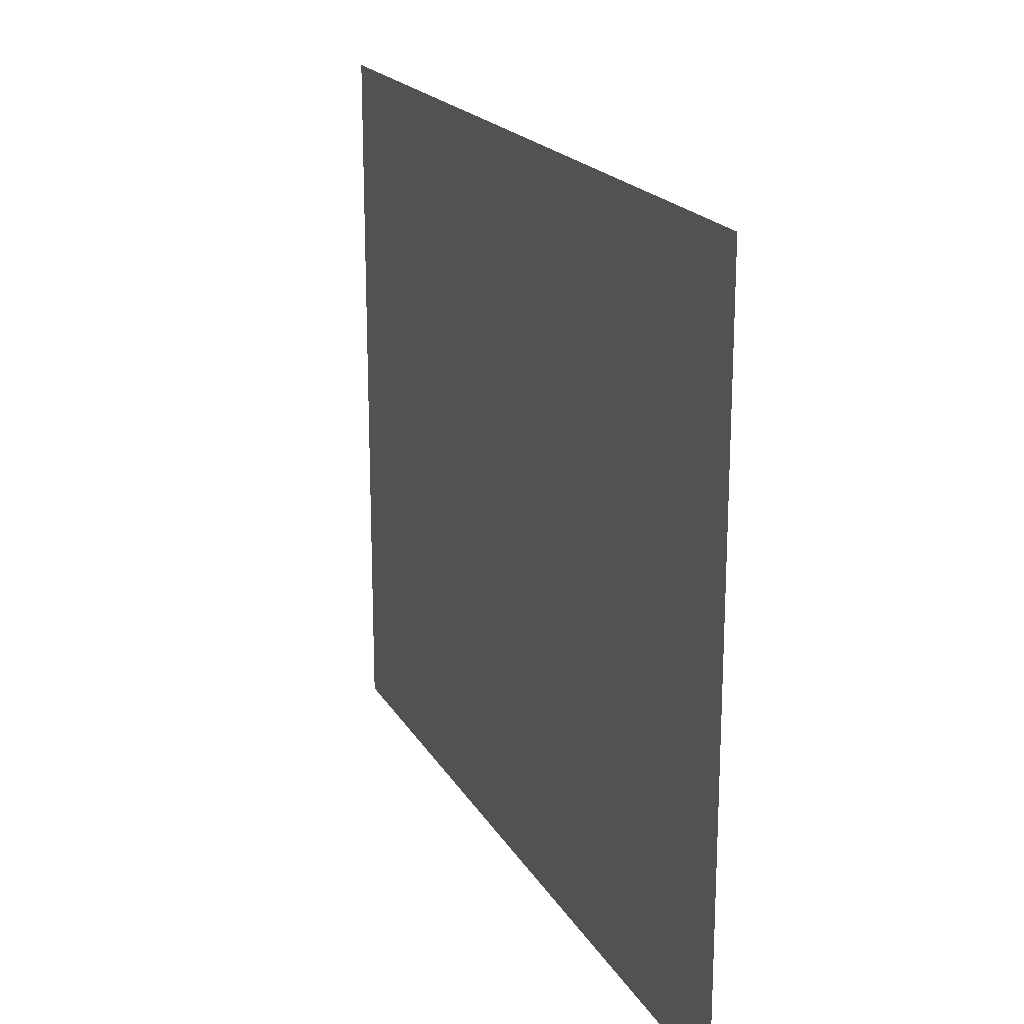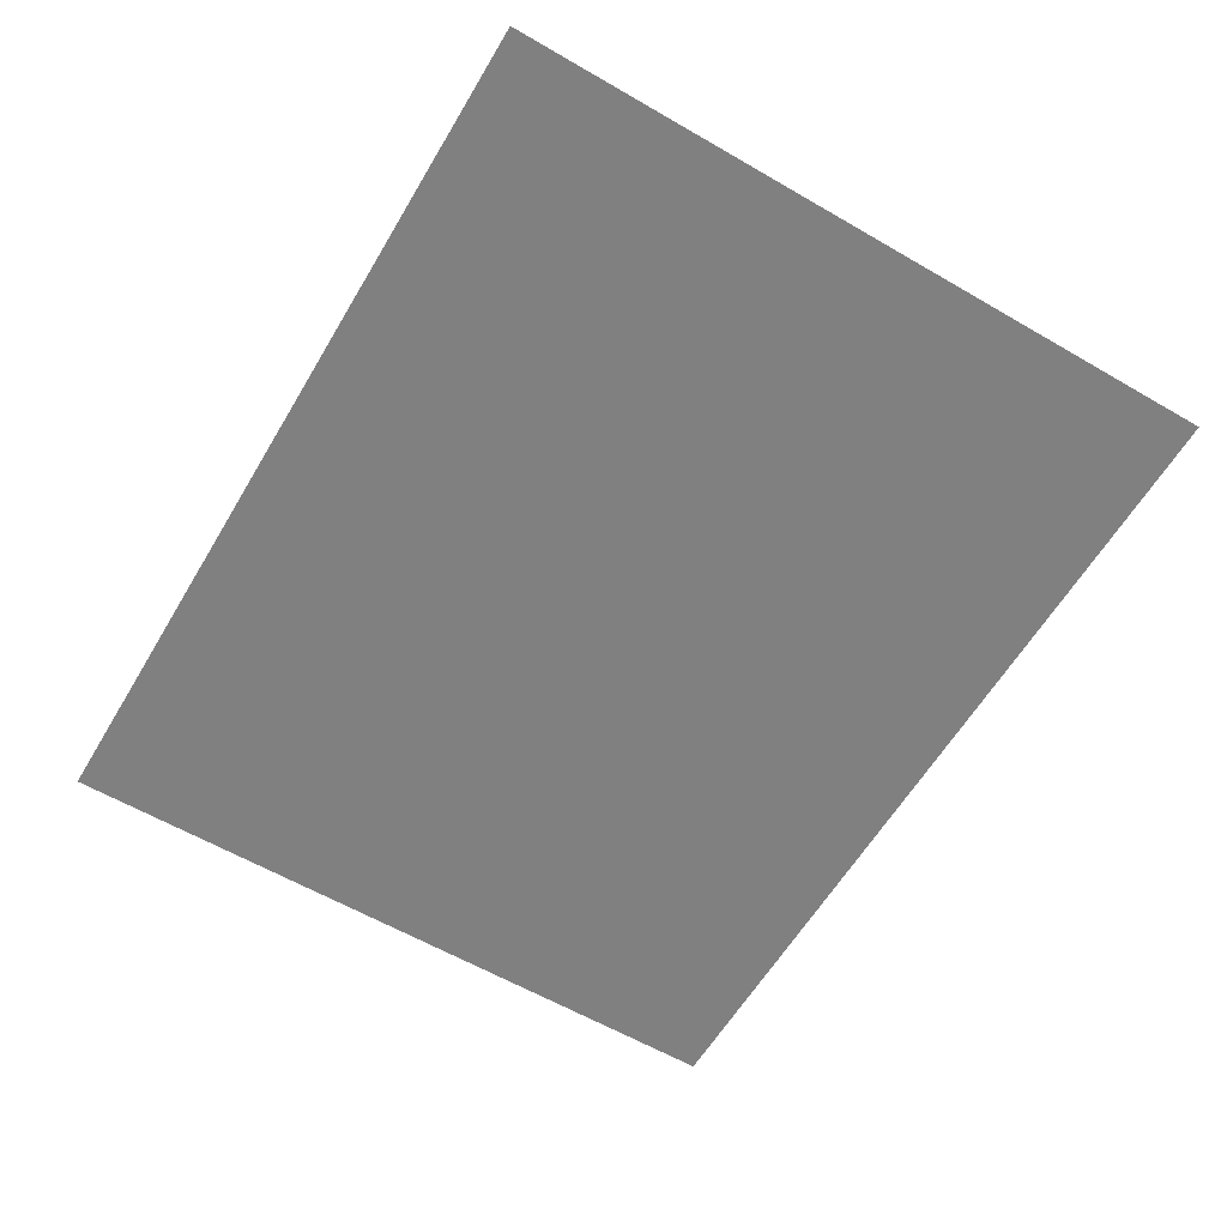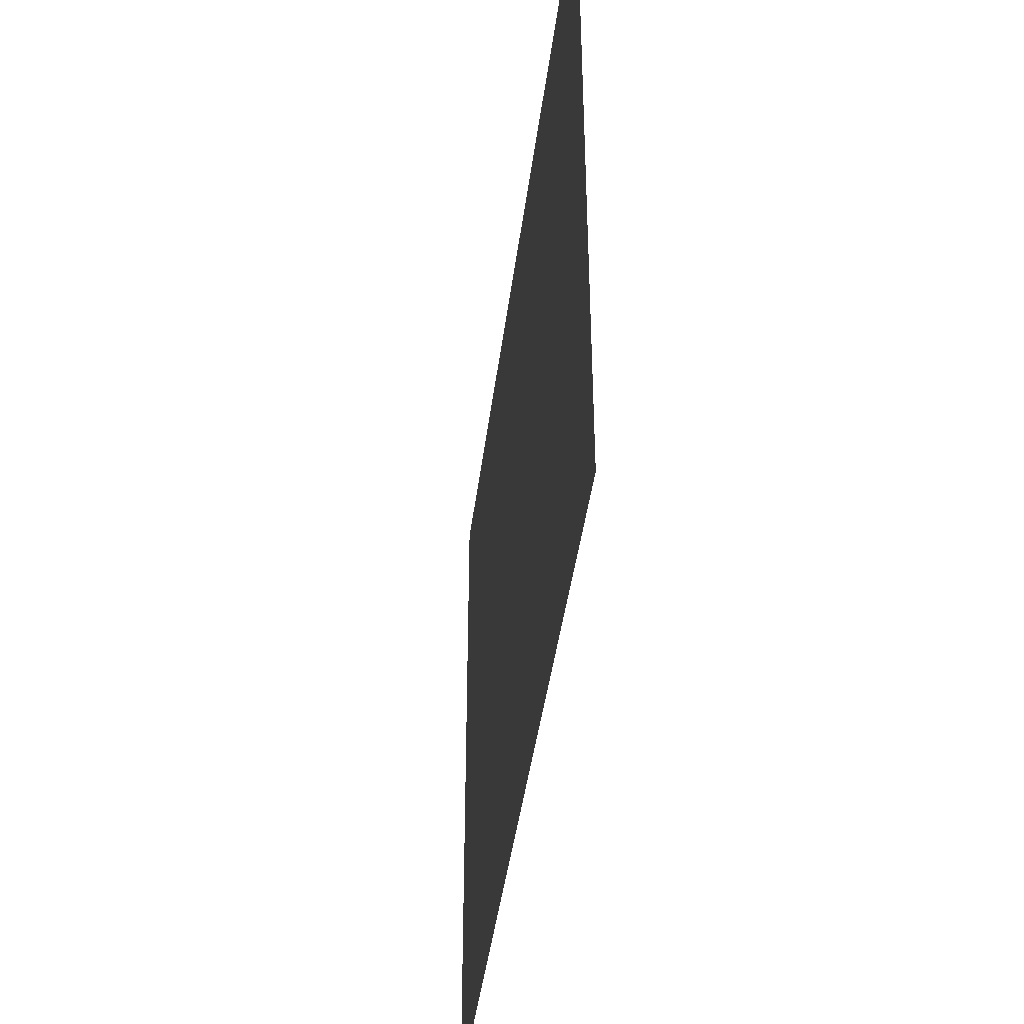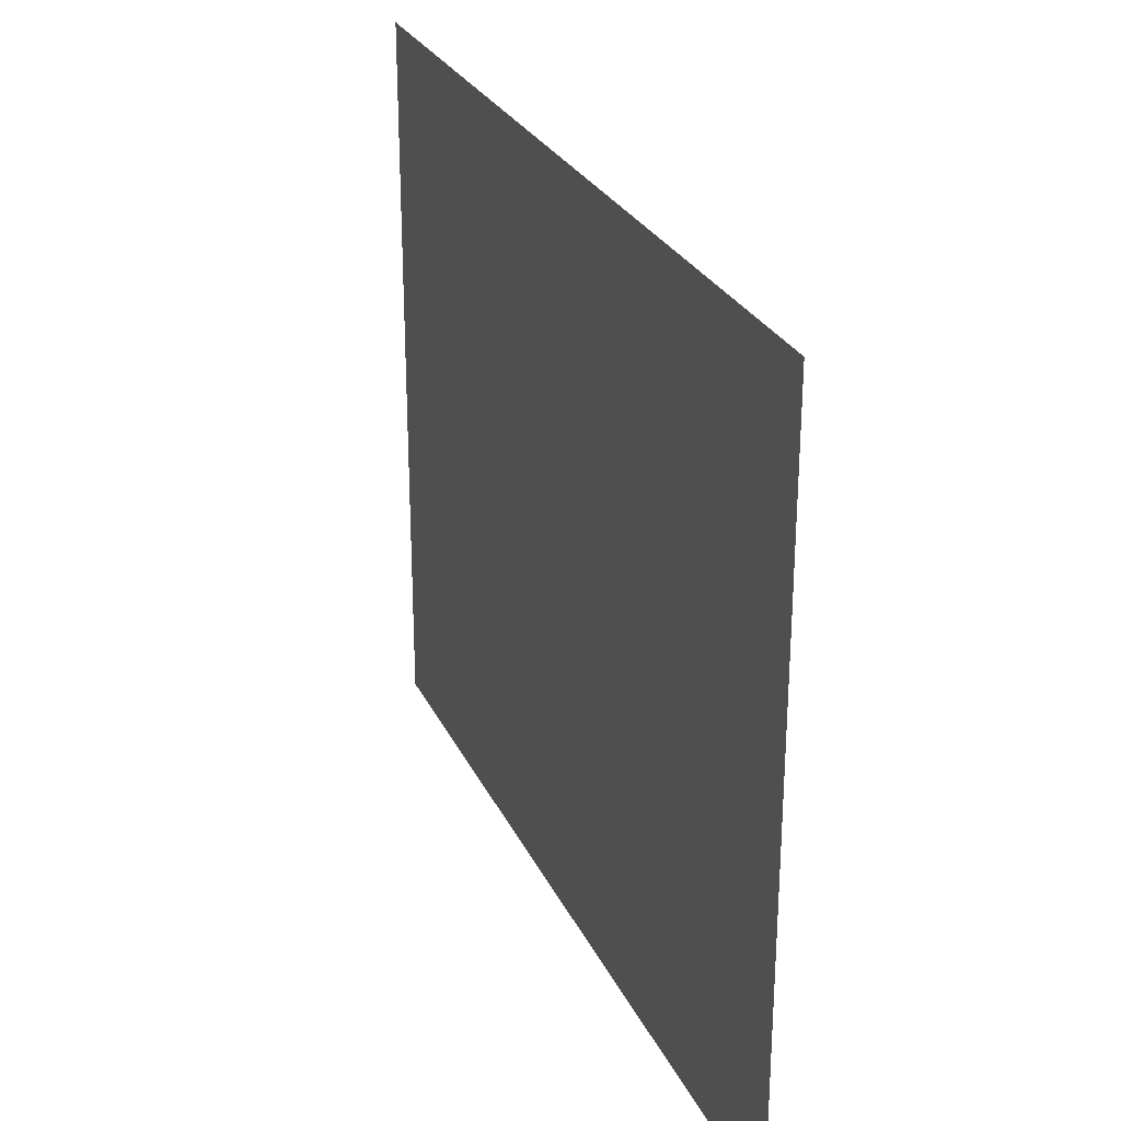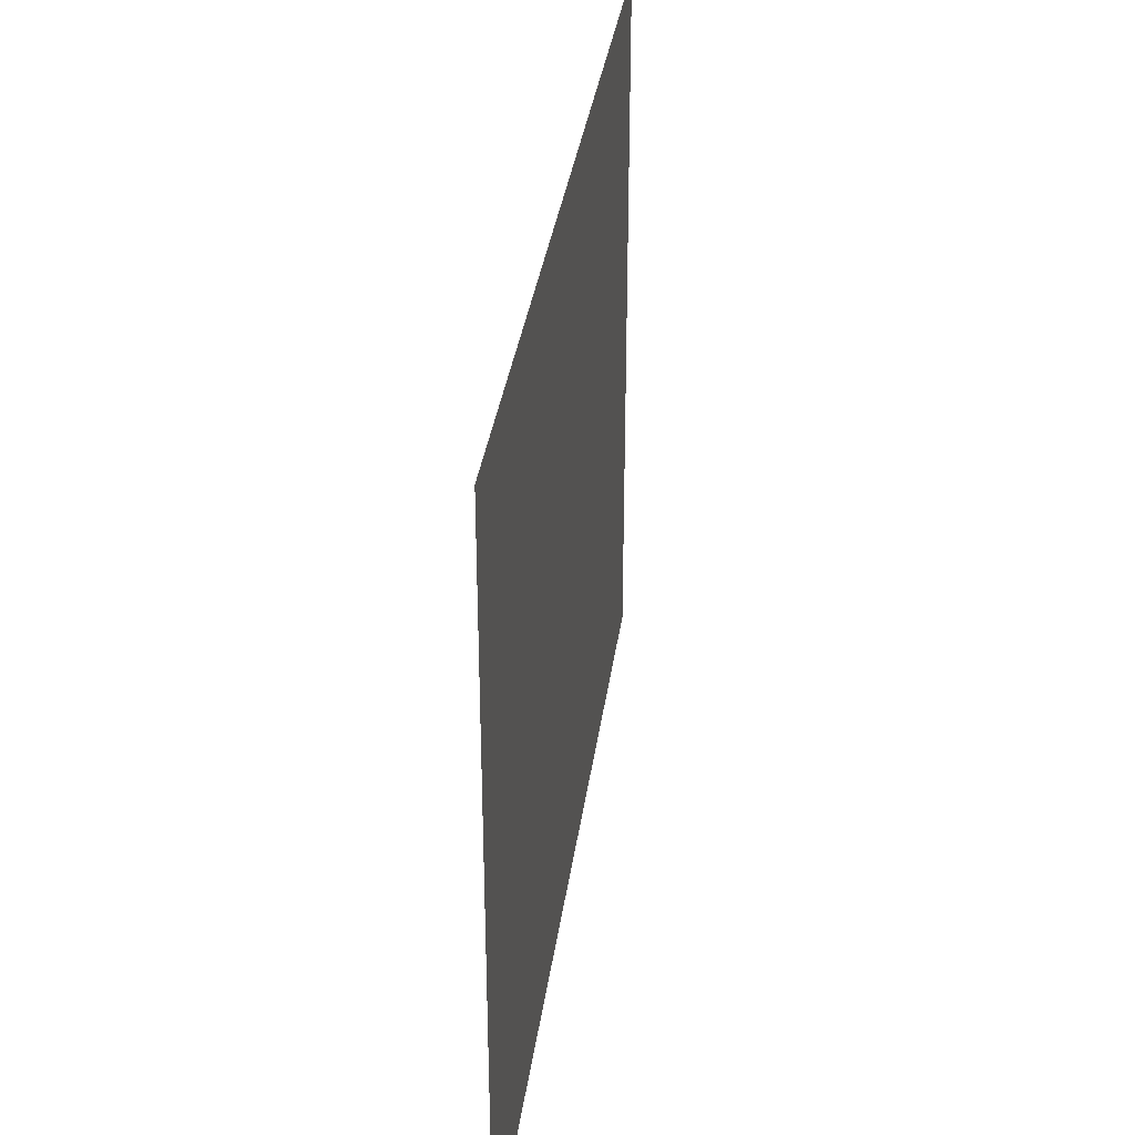
<metadata>
{"format":"obj","ext":"obj","renderer":"f3d","projection":"perspective","resolution":1024,"background":"white","views":[{"elev":19.3,"azim":68.4,"up":"+Y"},{"elev":-60.2,"azim":59.4,"up":"+Z"},{"elev":-42.4,"azim":-97.0,"up":"+Y"},{"elev":27.1,"azim":-111.1,"up":"+Y"},{"elev":34.2,"azim":-82.2,"up":"+Y"}]}
</metadata>
<code>
o FridgeDrawer2_22_FridgeDrawer2D4_2_GeomSubset_3
v -0.04444 0.04227 -0.8956
v -0.04443 0.04227 -0.8956
v -0.04444 0.04228 -0.8956
v -0.04443 0.04228 -0.8956
v -0.04444 0.04227 -0.8956
v -0.04443 0.04227 -0.8956
v -0.04444 0.04228 -0.8956
v -0.04443 0.04228 -0.8956
v -0.04444 0.04227 -0.8956
v -0.04443 0.04227 -0.8956
v -0.04444 0.04228 -0.8956
v -0.04443 0.04228 -0.8956
v -0.04444 0.04227 -0.8956
v -0.04443 0.04227 -0.8956
v -0.04444 0.04228 -0.8956
v -0.04443 0.04228 -0.8956
v -0.04444 0.04227 -0.8956
v -0.04443 0.04227 -0.8956
v -0.04444 0.04228 -0.8956
v -0.04443 0.04228 -0.8956
v -0.04444 0.04227 -0.8956
v -0.04443 0.04227 -0.8956
v -0.04444 0.04228 -0.8956
v -0.04443 0.04228 -0.8956
v -0.04444 0.04227 -0.8956
v -0.04443 0.04227 -0.8956
v -0.04444 0.04228 -0.8956
v -0.04443 0.04228 -0.8956
v -0.05905 0.2194 -0.4923
v 0.5339 0.2194 -0.4923
v -0.05905 -0.2488 -0.4923
v 0.5339 -0.2488 -0.4923
v 0.181 0.2194 -0.4923
v 0.09623 0.2194 -0.4923
v 0.3786 0.2194 -0.4923
v 0.2939 0.2194 -0.4923
v 0.181 -0.2705 -0.4923
v 0.09656 -0.2659 -0.4923
v 0.3783 -0.2659 -0.4923
v 0.2939 -0.2705 -0.4923
v 0.09623 0.2194 -0.7181
v -0.05905 0.2194 -0.7181
v 0.3786 0.2194 -0.7181
v 0.5339 0.2194 -0.7181
v 0.2939 0.2194 -0.7181
v 0.181 0.2194 -0.7181
v -0.04867 0.2104 -0.4923
v 0.5235 0.2104 -0.4923
v -0.04867 -0.2408 -0.4923
v 0.5235 -0.2408 -0.4923
v 0.181 0.2104 -0.4923
v 0.09623 0.2104 -0.4923
v 0.3786 0.2104 -0.4923
v 0.2939 0.2104 -0.4923
v 0.1813 -0.2615 -0.4923
v 0.09754 -0.2569 -0.4923
v 0.3773 -0.2569 -0.4923
v 0.2936 -0.2615 -0.4923
v -0.04867 0.2104 -0.7093
v 0.5235 0.2104 -0.7093
v 0.181 0.2104 -0.7093
v 0.09623 0.2104 -0.7093
v 0.3786 0.2104 -0.7093
v 0.2939 0.2104 -0.7093
v -0.05905 0.2194 -0.5007
v 0.09623 0.2194 -0.5007
v -0.05905 -0.2488 -0.5007
v 0.09656 -0.2659 -0.5007
v 0.5339 -0.2488 -0.5007
v 0.3783 -0.2659 -0.5007
v 0.5339 0.2194 -0.5007
v 0.3786 0.2194 -0.5007
v 0.2939 -0.2705 -0.5007
v 0.181 -0.2705 -0.5007
v 0.181 0.2194 -0.5007
v 0.2939 0.2194 -0.5007
v 0.2936 -0.2615 -0.5007
v 0.3773 -0.2569 -0.5007
v 0.5235 -0.2408 -0.5007
v 0.5235 0.2104 -0.5007
v 0.3786 0.2104 -0.5007
v 0.2939 0.2104 -0.5007
v 0.181 0.2104 -0.5007
v 0.09623 0.2104 -0.5007
v -0.04867 0.2104 -0.5007
v -0.04867 -0.2408 -0.5007
v 0.09754 -0.2569 -0.5007
v 0.1813 -0.2615 -0.5007
v -0.06047 0.2207 -0.494
v 0.5353 0.2207 -0.494
v -0.06047 -0.2499 -0.494
v 0.5353 -0.2499 -0.494
v 0.181 0.2207 -0.494
v 0.09623 0.2207 -0.494
v 0.3786 0.2207 -0.494
v 0.2939 0.2207 -0.494
v 0.1809 -0.2718 -0.494
v 0.09643 -0.2672 -0.494
v 0.3784 -0.2672 -0.494
v 0.2939 -0.2718 -0.494
v -0.06047 0.2207 -0.499
v 0.09623 0.2207 -0.499
v -0.06047 -0.2499 -0.499
v 0.09643 -0.2672 -0.499
v 0.5353 -0.2499 -0.499
v 0.3784 -0.2672 -0.499
v 0.5353 0.2207 -0.499
v 0.3786 0.2207 -0.499
v 0.2939 -0.2718 -0.499
v 0.1809 -0.2718 -0.499
v 0.181 0.2207 -0.499
v 0.2939 0.2207 -0.499
v 0.09656 -0.2659 -0.6828
v 0.09654 -0.2318 -0.7181
v -0.05905 -0.2488 -0.6828
v -0.05905 -0.2147 -0.7181
v 0.3783 -0.2318 -0.7181
v 0.3783 -0.2659 -0.6828
v 0.5339 -0.2147 -0.7181
v 0.5339 -0.2488 -0.6828
v 0.181 -0.2364 -0.7181
v 0.181 -0.2705 -0.6828
v 0.2939 -0.2705 -0.6828
v 0.2939 -0.2364 -0.7181
v -0.04867 -0.2067 -0.7093
v -0.04867 -0.2408 -0.674
v 0.5235 -0.2408 -0.674
v 0.5235 -0.2067 -0.7093
v 0.1813 -0.2273 -0.7093
v 0.1813 -0.2615 -0.674
v 0.09754 -0.2569 -0.674
v 0.09744 -0.2227 -0.7093
v 0.3774 -0.2227 -0.7093
v 0.3773 -0.2569 -0.674
v 0.2936 -0.2273 -0.7093
v 0.2936 -0.2615 -0.674
v 0.3783 -0.2448 -0.7154
v 0.2939 -0.2495 -0.7154
v 0.3783 -0.2559 -0.7078
v 0.2939 -0.2605 -0.7078
v 0.3783 -0.2633 -0.6963
v 0.2939 -0.2679 -0.6963
v 0.181 -0.2495 -0.7154
v 0.09655 -0.2448 -0.7154
v 0.181 -0.2605 -0.7078
v 0.09656 -0.2559 -0.7078
v 0.181 -0.2679 -0.6963
v 0.09656 -0.2633 -0.6963
v 0.5339 -0.2277 -0.7154
v 0.5339 -0.2388 -0.7078
v 0.5339 -0.2462 -0.6963
v -0.05905 -0.2277 -0.7154
v -0.05905 -0.2388 -0.7078
v -0.05905 -0.2462 -0.6963
v -0.04867 -0.2197 -0.7066
v 0.09748 -0.2358 -0.7066
v -0.04867 -0.2308 -0.6989
v 0.09751 -0.2469 -0.6989
v -0.04867 -0.2382 -0.6875
v 0.09753 -0.2543 -0.6875
v 0.3774 -0.2358 -0.7066
v 0.5235 -0.2197 -0.7066
v 0.3774 -0.2469 -0.6989
v 0.5235 -0.2308 -0.6989
v 0.3773 -0.2543 -0.6875
v 0.5235 -0.2382 -0.6875
v 0.1813 -0.2404 -0.7066
v 0.2936 -0.2404 -0.7066
v 0.1813 -0.2515 -0.6989
v 0.2936 -0.2515 -0.6989
v 0.1813 -0.2589 -0.6875
v 0.2936 -0.2589 -0.6875
f 13 14 16 15

</code>
